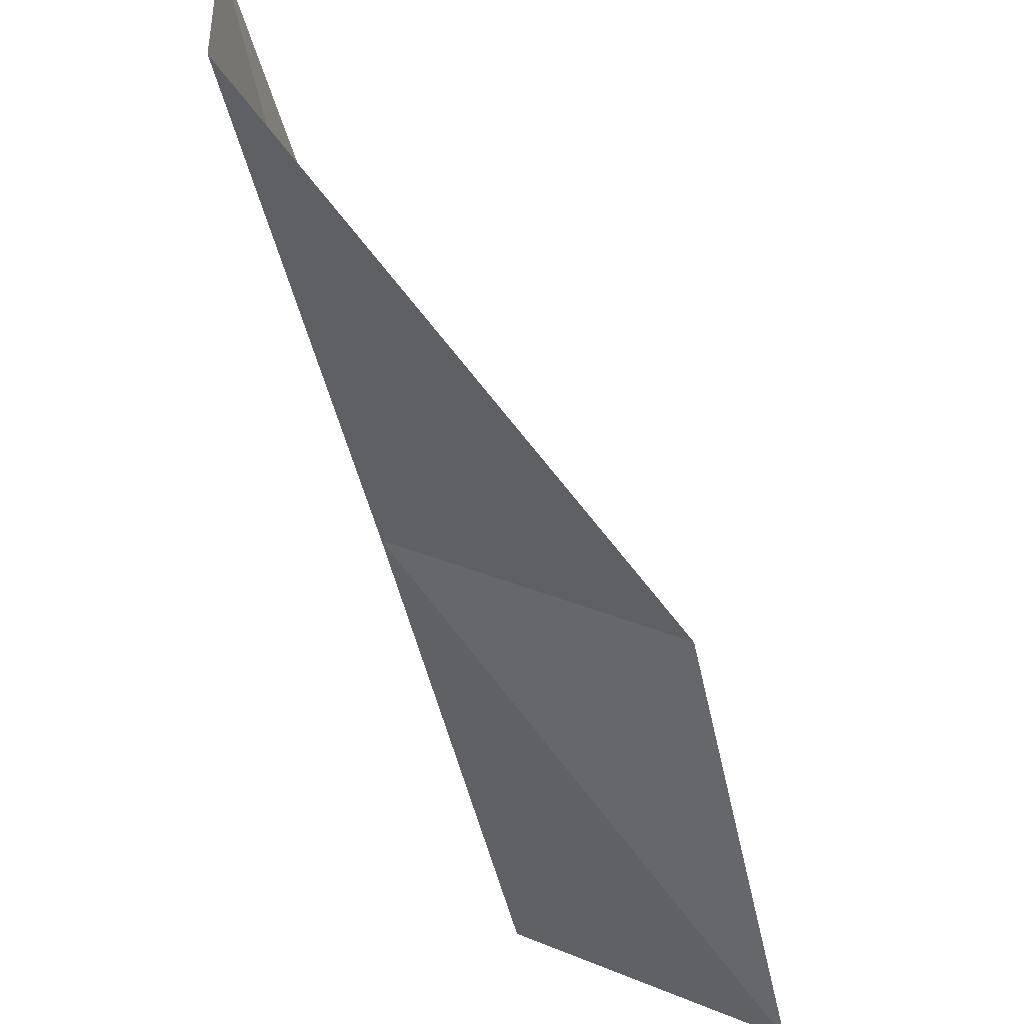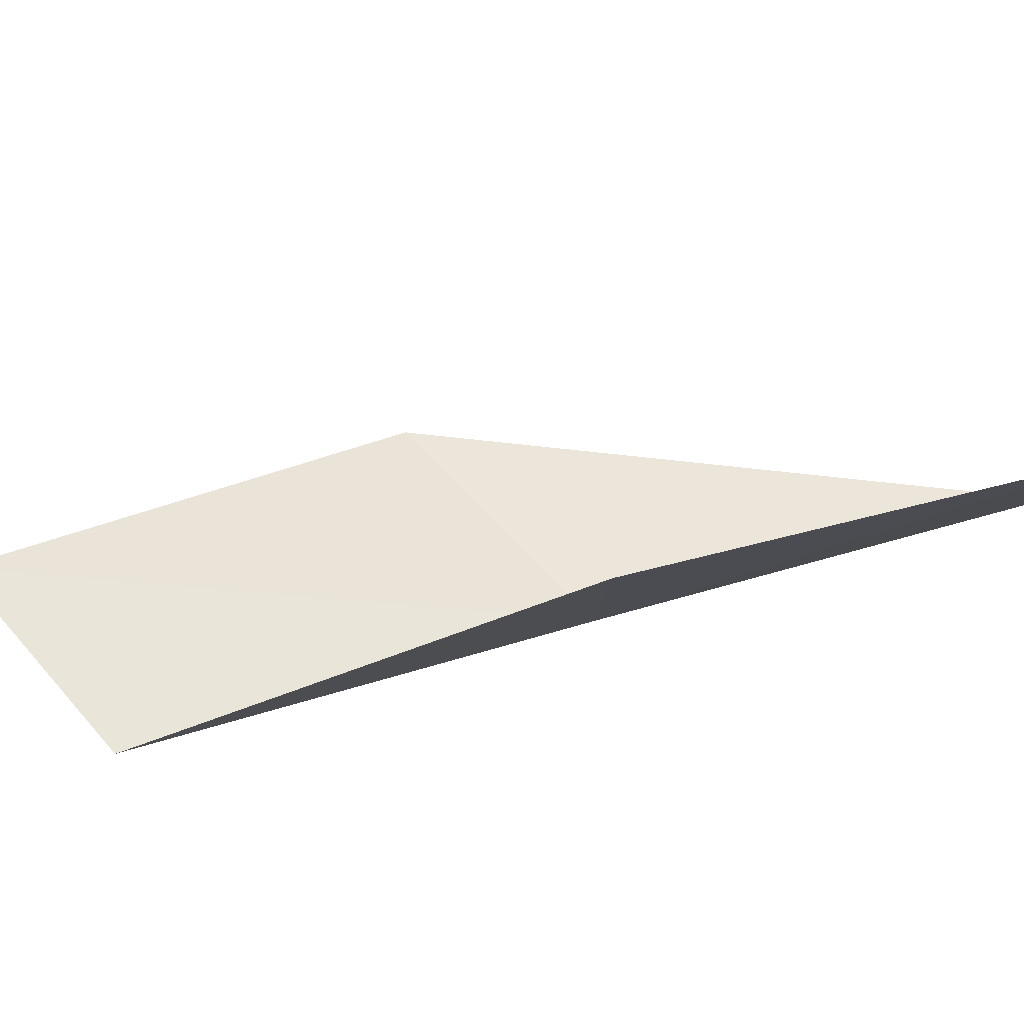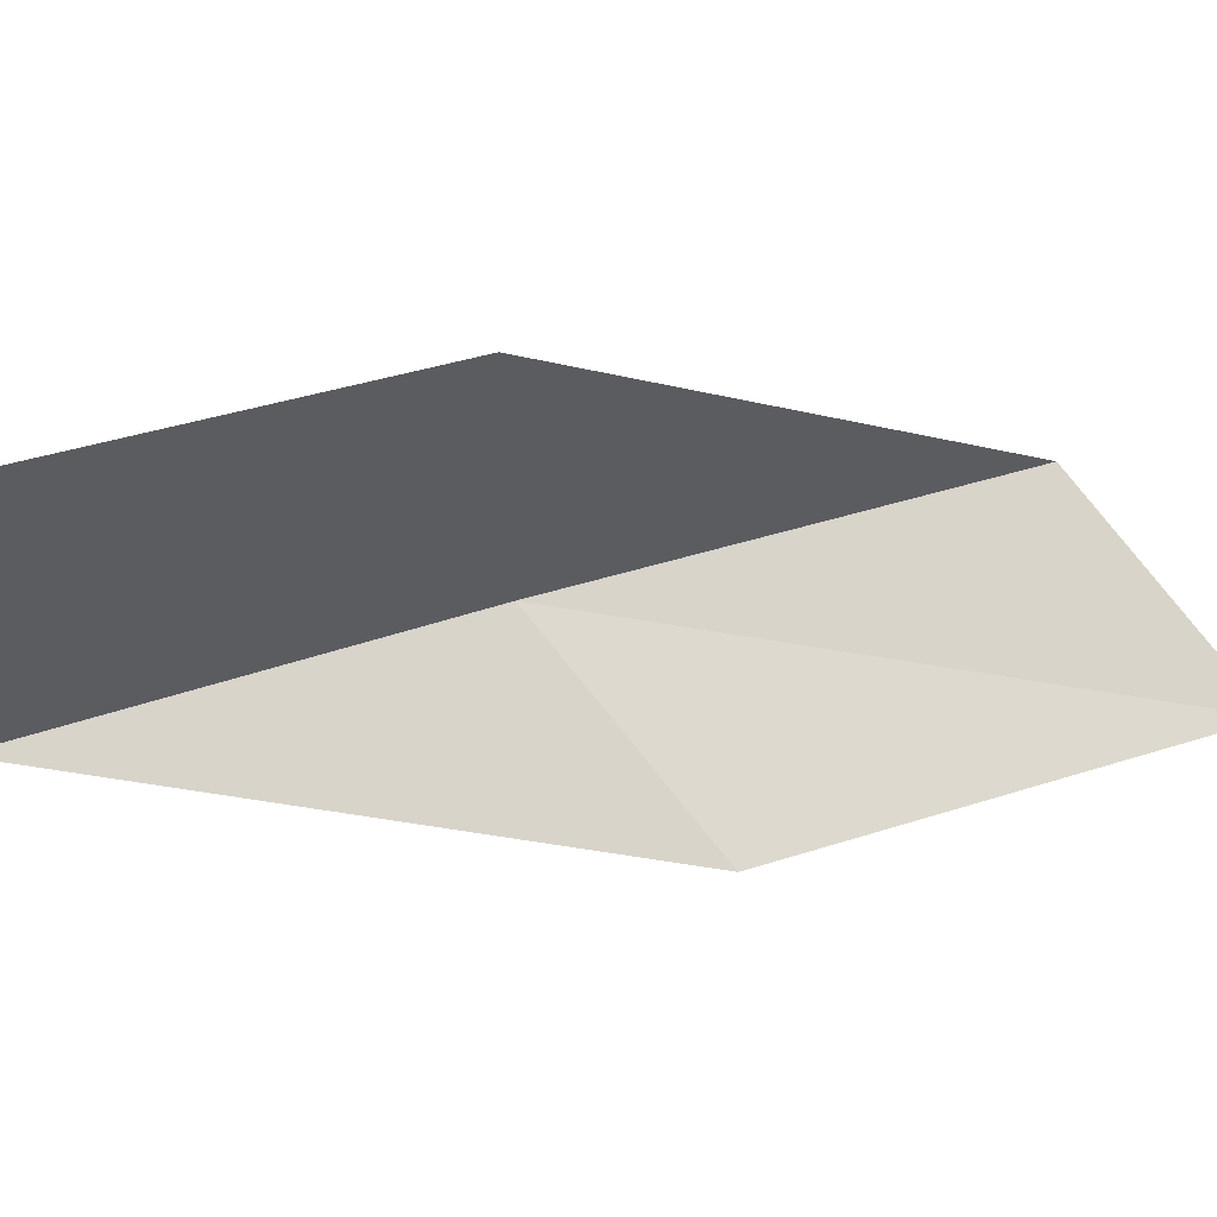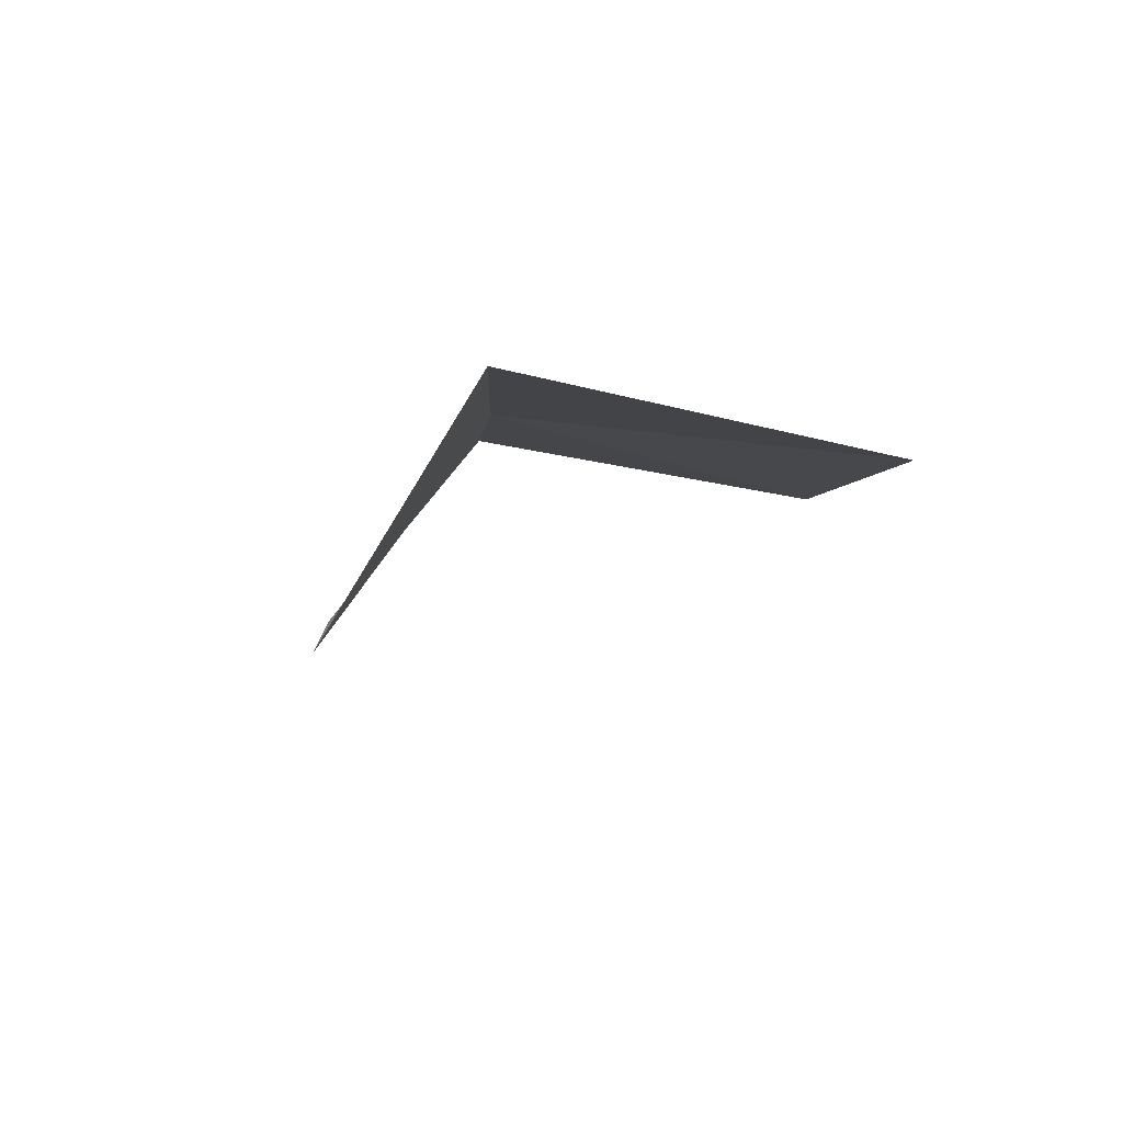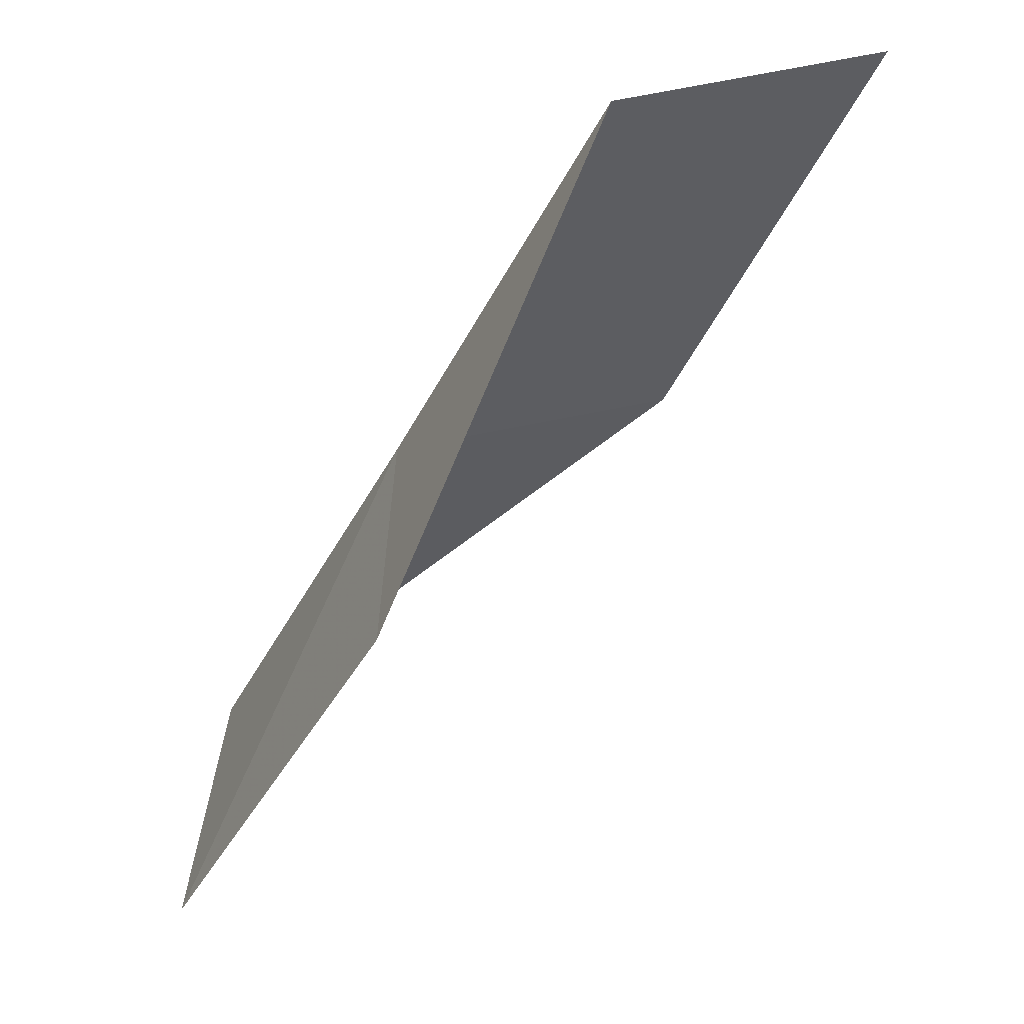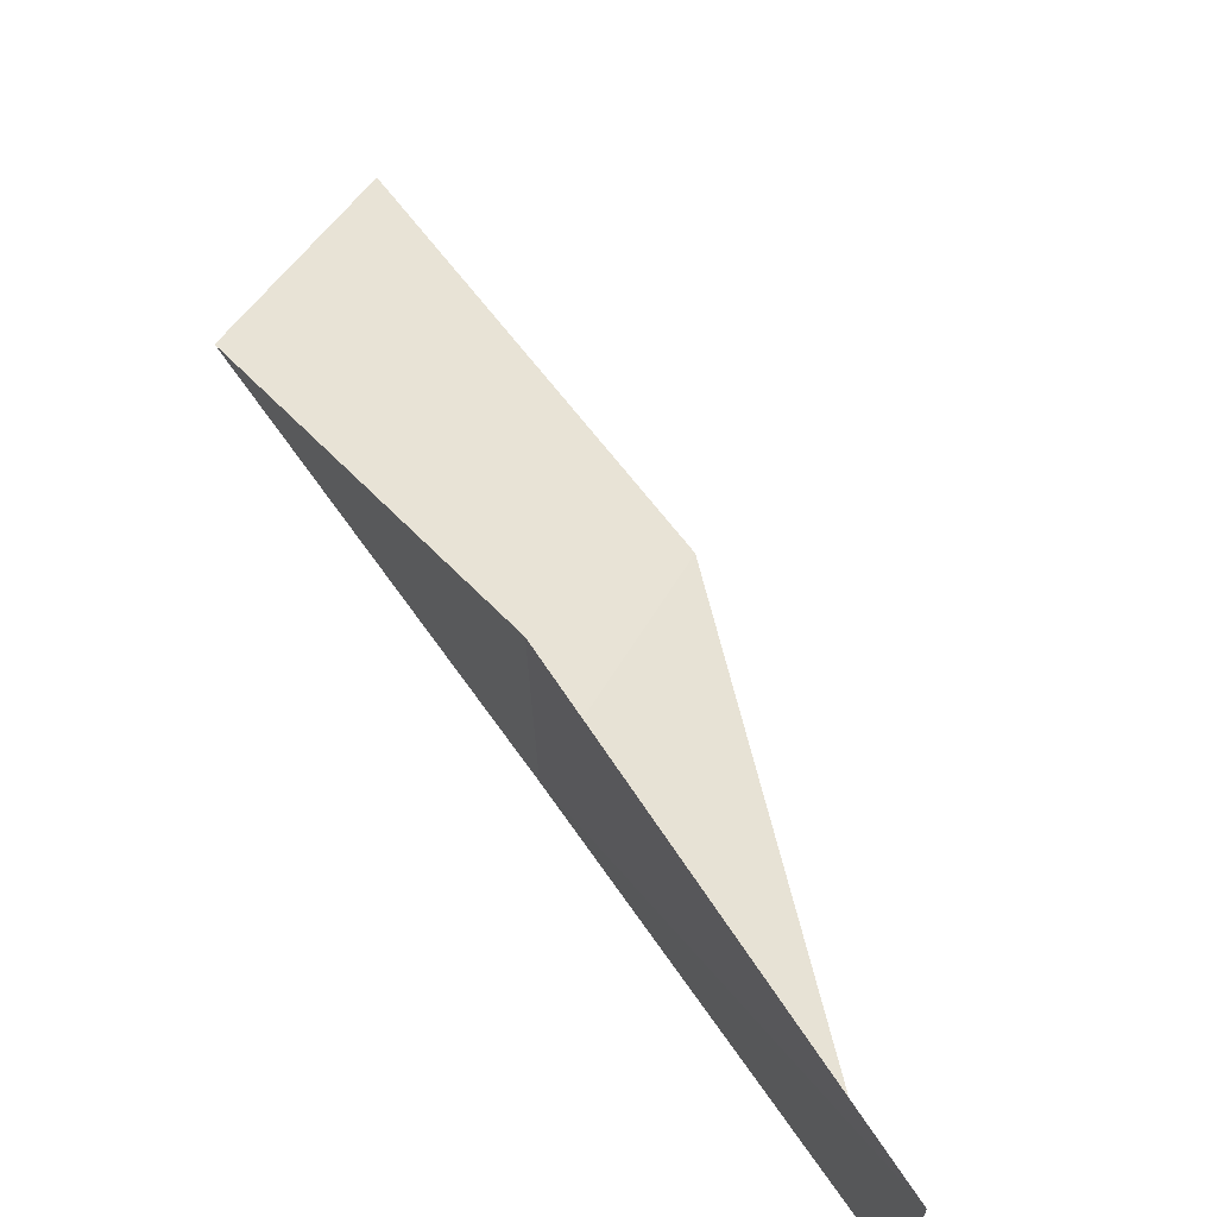
<metadata>
{"format":"obj","ext":"obj","renderer":"f3d","projection":"perspective","resolution":1024,"background":"white","views":[{"elev":-63.6,"azim":168.7,"up":"+Y"},{"elev":79.2,"azim":47.6,"up":"+Y"},{"elev":51.8,"azim":-130.8,"up":"+Y"},{"elev":-63.6,"azim":72.2,"up":"+Z"},{"elev":38.8,"azim":179.9,"up":"+Z"},{"elev":64.8,"azim":117.8,"up":"+Y"}]}
</metadata>
<code>
v 27.98 18.95 74.54
v 28.06 22.08 74.54
v 25.77 19.37 79.05
v 22.98 18.35 79.05
v 25.01 18.03 74.54
v 30.46 21.63 70.03
v 30.21 18.36 70.03
f 1 3 2
f 1 5 4
f 1 4 3
f 1 6 7
f 1 2 6
f 1 7 5

</code>
